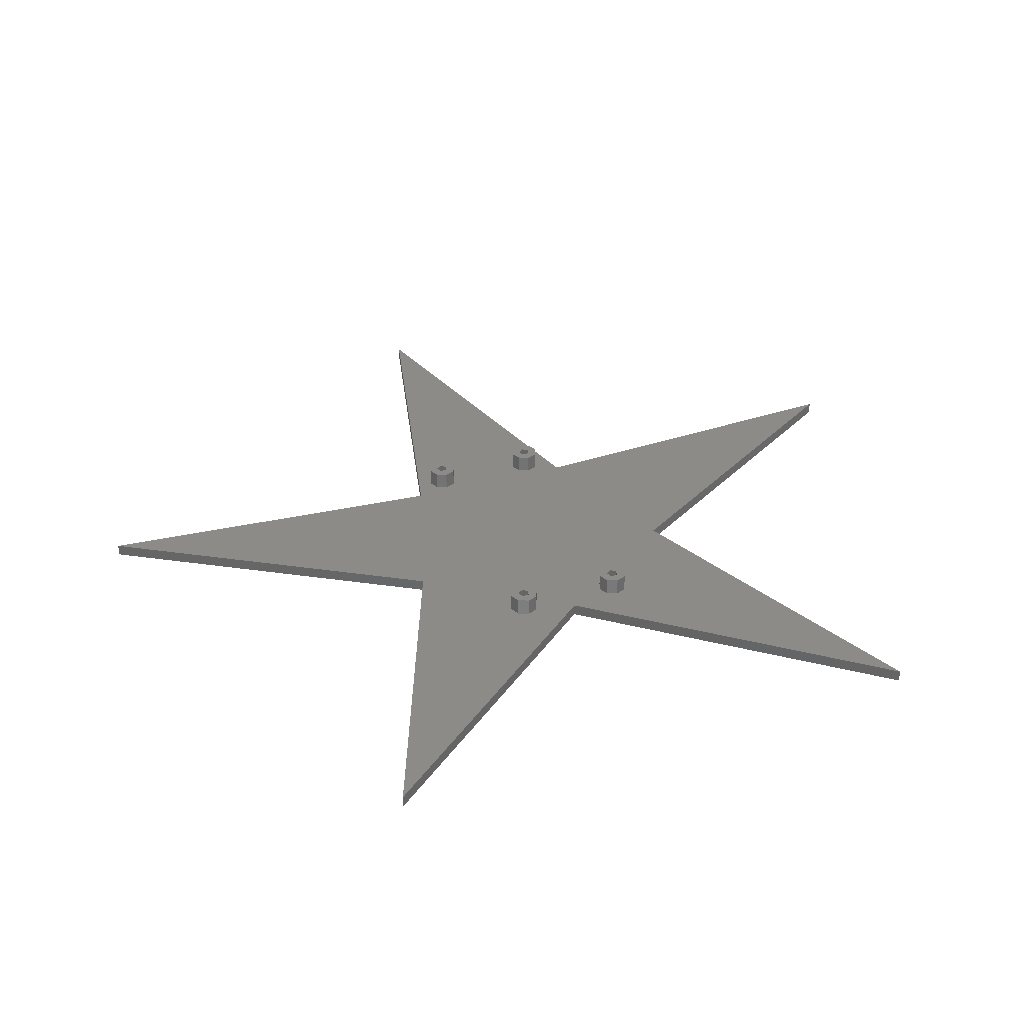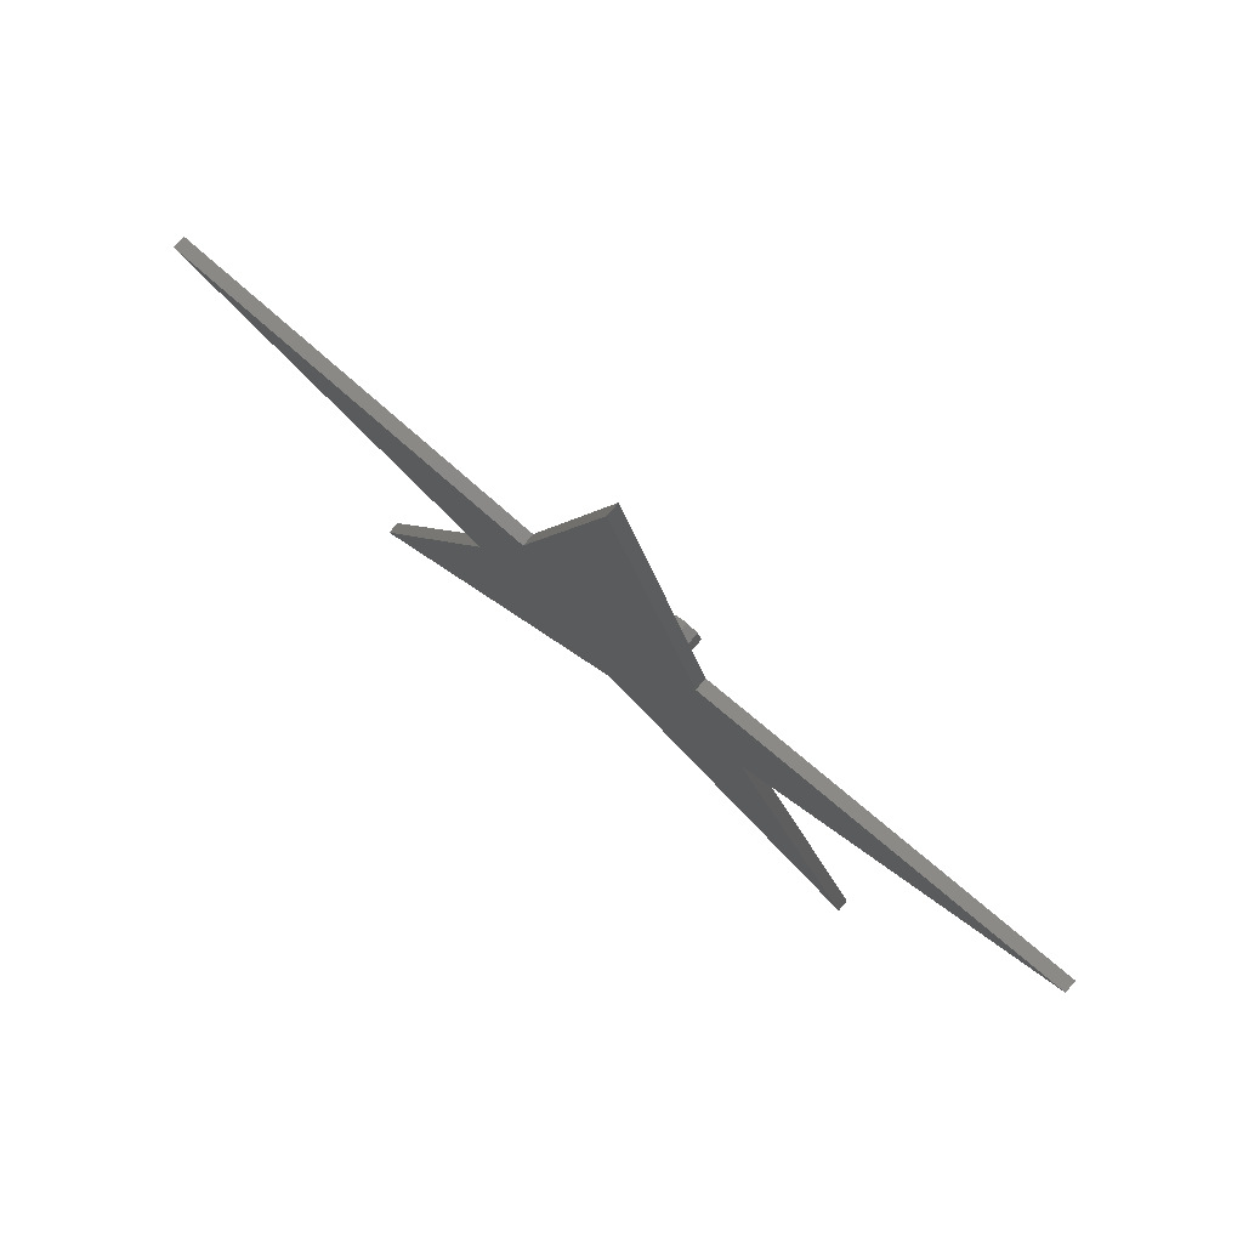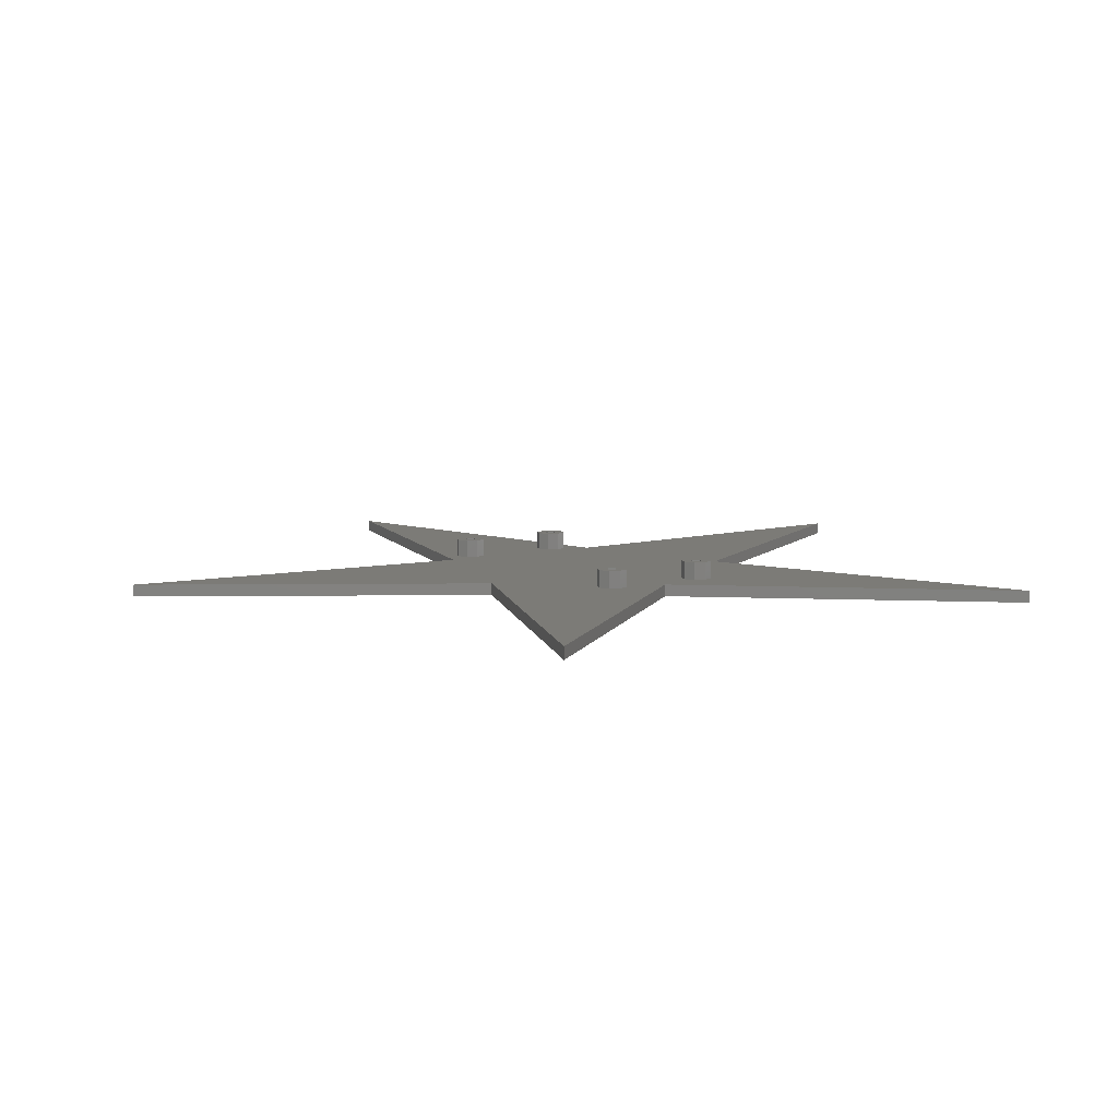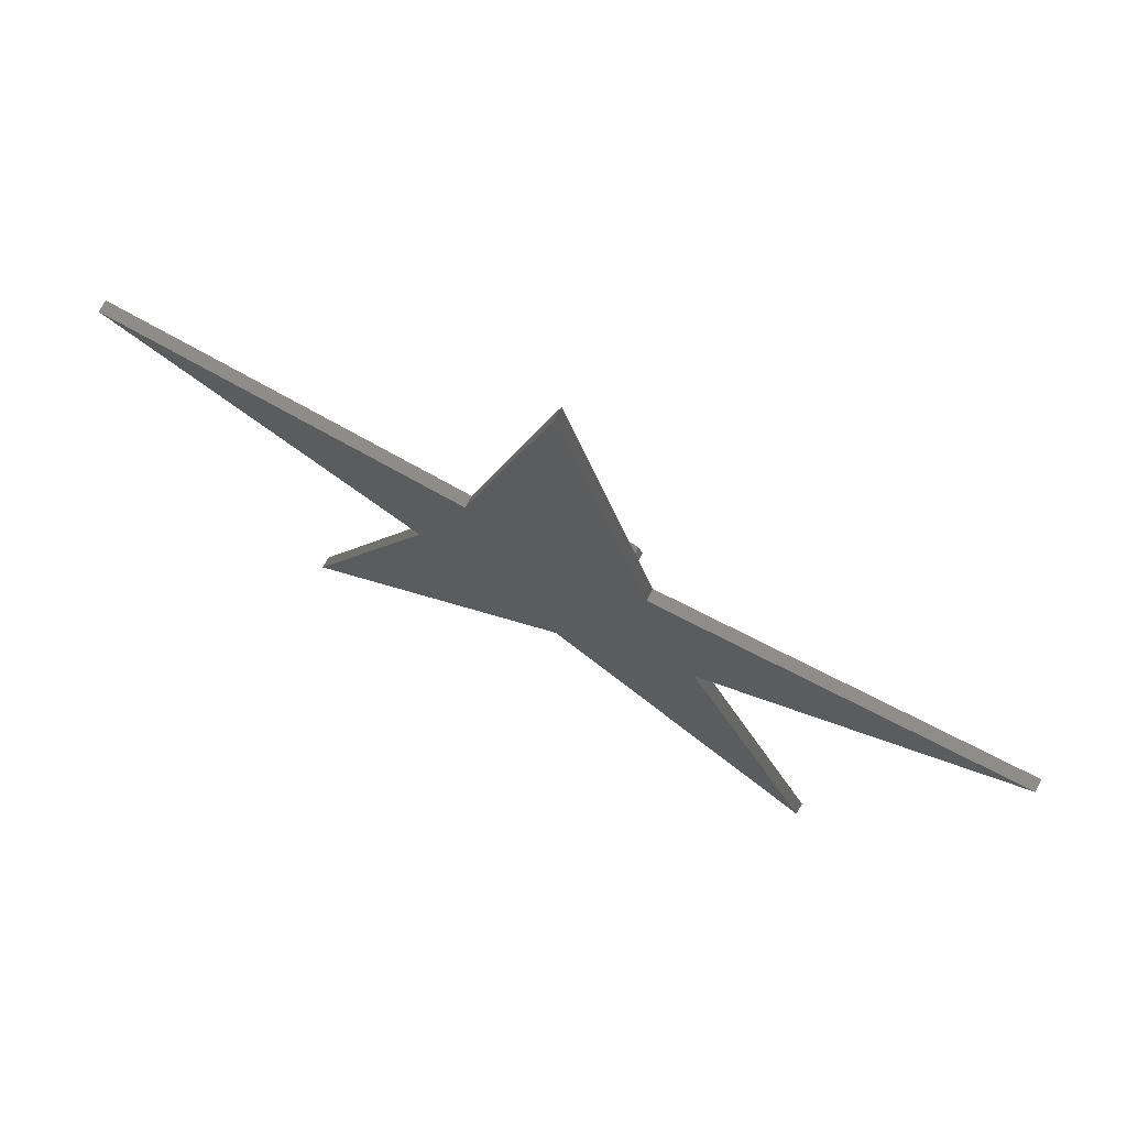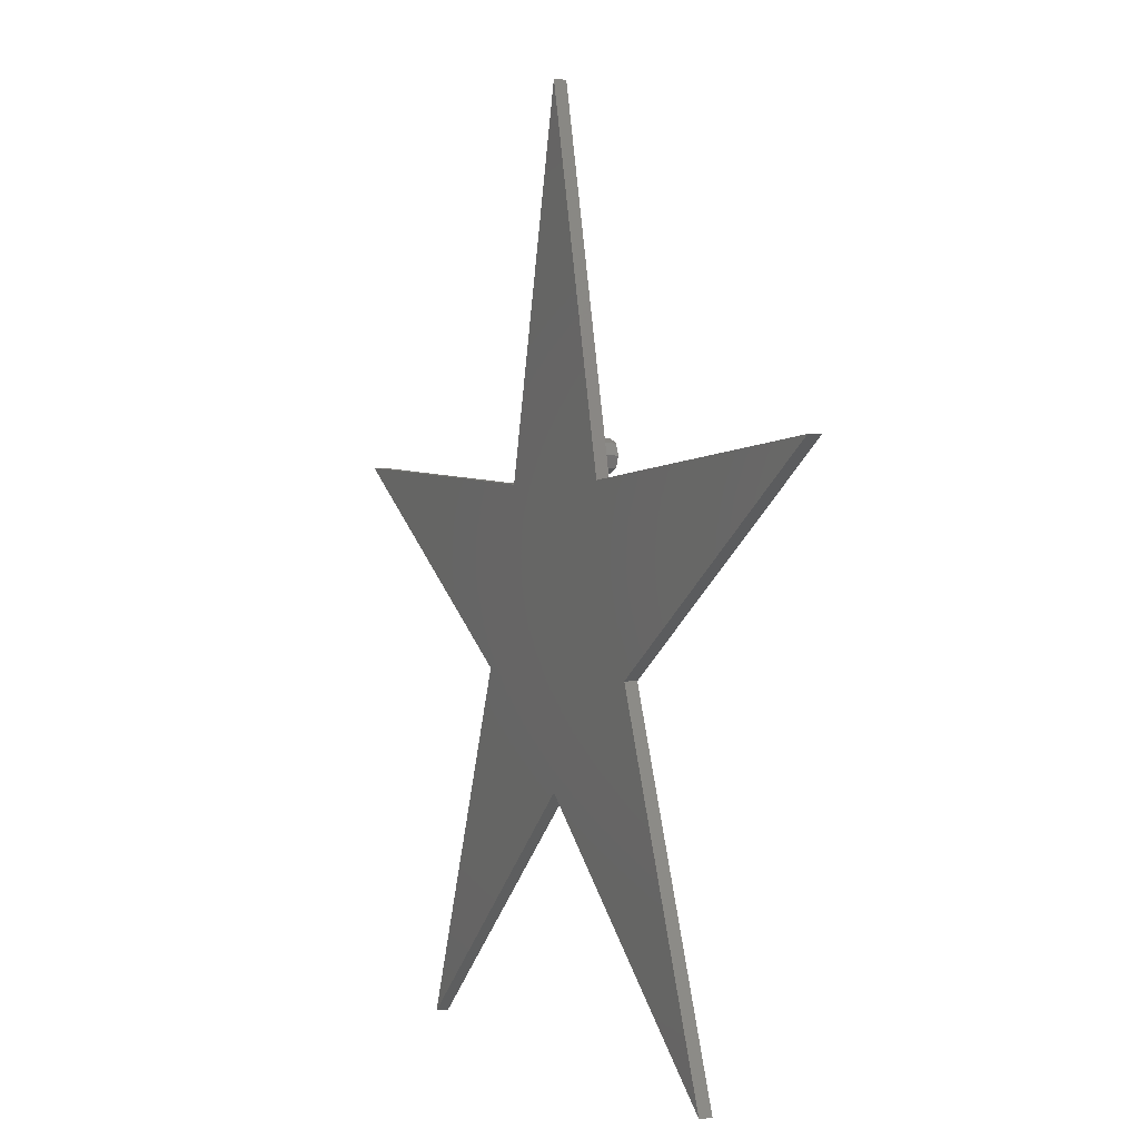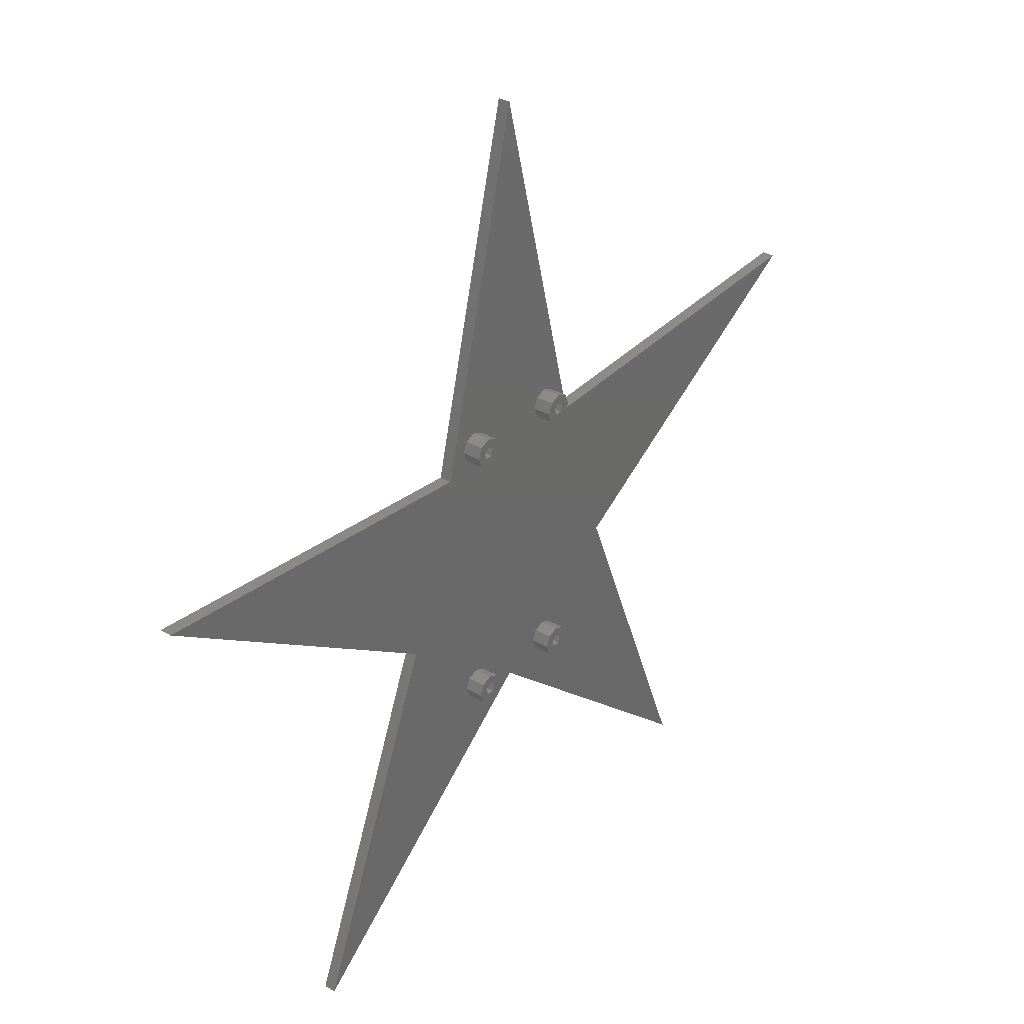
<metadata>
{"format":"stl","ext":"stl","renderer":"f3d","projection":"perspective","resolution":1024,"background":"white","views":[{"elev":33.8,"azim":-20.9,"up":"+Z"},{"elev":79.1,"azim":-139.6,"up":"+Y"},{"elev":8.1,"azim":-33.5,"up":"+Z"},{"elev":74.1,"azim":-151.9,"up":"+Y"},{"elev":0.4,"azim":-114.4,"up":"+Y"},{"elev":32.6,"azim":-51.2,"up":"+Y"}]}
</metadata>
<code>
# stl→obj: 124 verts, 244 faces
v -8.86 26.36 2
v -10.63 25.63 5
v -8.86 26.36 5
v -10.63 25.63 2
v -10.63 22.09 2
v -8.86 21.36 5
v -10.63 22.09 5
v -8.86 21.36 2
v -11.36 23.86 2
v -11.36 23.86 5
v 8.86 24.86 2
v 9.448 23.05 2
v 9.811 24.17 2
v 8.272 23.05 2
v 7.909 24.17 2
v -8.86 -20.86 2
v -8.272 -22.67 2
v -7.909 -21.55 2
v -9.448 -22.67 2
v -9.811 -21.55 2
v 8.86 -20.86 2
v 9.448 -22.67 2
v 9.811 -21.55 2
v 8.272 -22.67 2
v 7.909 -21.55 2
v -8.86 24.86 2
v -8.272 23.05 2
v -7.909 24.17 2
v -9.448 23.05 2
v -9.811 24.17 2
v 75.08 24.4 2
v 14.69 20.23 2
v 23.78 -7.725 2
v 10.63 22.09 2
v 11.36 23.86 2
v 8.86 21.36 2
v 11.36 -21.86 2
v 46.4 -63.87 2
v 10.63 -23.63 2
v 8.86 -24.36 2
v 0 -25 2
v 7.092 -23.63 2
v 6.36 -21.86 2
v 7.092 -20.09 2
v -7.092 22.09 2
v 6.36 23.86 2
v -6.36 23.86 2
v -7.092 25.63 2
v 0 78.95 2
v -14.69 20.23 2
v -8.86 -19.36 2
v -23.78 -7.725 2
v -10.63 -20.09 2
v -75.08 24.4 2
v -7.092 -20.09 2
v -6.36 -21.86 2
v -7.092 -23.63 2
v -8.86 -24.36 2
v -11.36 -21.86 2
v -46.4 -63.87 2
v -10.63 -23.63 2
v 10.63 -20.09 2
v 8.86 -19.36 2
v 7.092 22.09 2
v 10.63 25.63 2
v 7.092 25.63 2
v 8.86 26.36 2
v -6.36 23.86 5
v -7.092 25.63 5
v -7.092 22.09 5
v -7.909 24.17 5
v -8.272 23.05 5
v -8.86 24.86 5
v -9.811 24.17 5
v -9.448 23.05 5
v 7.092 -20.09 5
v 8.86 -19.36 5
v 8.86 -24.36 5
v 7.092 -23.63 5
v 6.36 -21.86 5
v 11.36 -21.86 5
v 10.63 -20.09 5
v 10.63 -23.63 5
v 9.811 -21.55 5
v 9.448 -22.67 5
v 8.86 -20.86 5
v 7.909 -21.55 5
v 8.272 -22.67 5
v -10.63 -20.09 5
v -8.86 -19.36 5
v -8.86 -24.36 5
v -10.63 -23.63 5
v -11.36 -21.86 5
v -6.36 -21.86 5
v -7.092 -20.09 5
v -7.092 -23.63 5
v -7.909 -21.55 5
v -8.272 -22.67 5
v -8.86 -20.86 5
v -9.811 -21.55 5
v -9.448 -22.67 5
v 7.092 25.63 5
v 8.86 26.36 5
v 8.86 21.36 5
v 7.092 22.09 5
v 6.36 23.86 5
v 11.36 23.86 5
v 10.63 25.63 5
v 10.63 22.09 5
v 9.811 24.17 5
v 9.448 23.05 5
v 8.86 24.86 5
v 7.909 24.17 5
v 8.272 23.05 5
v 0 -25 0
v 23.78 -7.725 0
v 46.4 -63.87 0
v 14.69 20.23 0
v -14.69 20.23 0
v 0 78.95 0
v -23.78 -7.725 0
v -46.4 -63.87 0
v 75.08 24.4 0
v -75.08 24.4 0
f 1 2 3
f 2 1 4
f 5 6 7
f 6 5 8
f 9 2 4
f 2 9 10
f 11 12 13
f 11 14 12
f 14 11 15
f 16 17 18
f 16 19 17
f 19 16 20
f 21 22 23
f 21 24 22
f 24 21 25
f 26 27 28
f 26 29 27
f 29 26 30
f 31 32 33
f 34 32 35
f 36 32 34
f 37 38 33
f 39 38 37
f 40 38 39
f 41 40 42
f 40 41 38
f 43 41 42
f 44 41 43
f 45 46 47
f 46 48 47
f 49 1 48
f 49 4 1
f 50 4 49
f 51 52 53
f 4 50 9
f 50 54 52
f 46 55 41
f 41 55 56
f 8 55 45
f 8 51 55
f 50 8 5
f 52 8 50
f 50 5 9
f 8 52 51
f 55 46 45
f 57 41 56
f 58 41 57
f 53 52 59
f 60 59 52
f 58 60 41
f 61 60 58
f 59 60 61
f 32 36 33
f 33 62 37
f 63 33 36
f 33 63 62
f 64 63 36
f 64 44 63
f 41 64 46
f 64 41 44
f 32 65 35
f 66 48 46
f 67 48 66
f 48 67 49
f 65 49 67
f 49 65 32
f 5 10 9
f 10 5 7
f 68 48 69
f 48 68 47
f 8 70 6
f 70 8 45
f 48 3 69
f 3 48 1
f 70 47 68
f 47 70 45
f 71 68 69
f 72 68 71
f 73 69 3
f 69 73 71
f 2 73 3
f 73 2 74
f 68 72 70
f 72 6 70
f 75 6 72
f 10 74 2
f 74 10 75
f 75 7 6
f 75 10 7
f 30 73 74
f 73 30 26
f 27 75 72
f 75 27 29
f 75 30 74
f 30 75 29
f 26 71 73
f 71 26 28
f 27 71 28
f 71 27 72
f 63 76 77
f 76 63 44
f 42 78 79
f 78 42 40
f 43 76 44
f 76 43 80
f 42 80 43
f 80 42 79
f 81 62 82
f 62 81 37
f 40 83 78
f 83 40 39
f 62 77 82
f 77 62 63
f 83 37 81
f 37 83 39
f 84 81 82
f 85 81 84
f 86 82 77
f 82 86 84
f 76 86 77
f 86 76 87
f 81 85 83
f 85 78 83
f 88 78 85
f 80 87 76
f 87 80 88
f 88 79 78
f 88 80 79
f 25 86 87
f 86 25 21
f 22 88 85
f 88 22 24
f 88 25 87
f 25 88 24
f 21 84 86
f 84 21 23
f 22 84 23
f 84 22 85
f 51 89 90
f 89 51 53
f 61 91 92
f 91 61 58
f 59 89 53
f 89 59 93
f 61 93 59
f 93 61 92
f 94 55 95
f 55 94 56
f 58 96 91
f 96 58 57
f 55 90 95
f 90 55 51
f 96 56 94
f 56 96 57
f 97 94 95
f 98 94 97
f 99 95 90
f 95 99 97
f 89 99 90
f 99 89 100
f 94 98 96
f 98 91 96
f 101 91 98
f 93 100 89
f 100 93 101
f 101 92 91
f 101 93 92
f 20 99 100
f 99 20 16
f 17 101 98
f 101 17 19
f 101 20 100
f 20 101 19
f 16 97 99
f 97 16 18
f 17 97 18
f 97 17 98
f 67 102 103
f 102 67 66
f 64 104 105
f 104 64 36
f 46 102 66
f 102 46 106
f 64 106 46
f 106 64 105
f 107 65 108
f 65 107 35
f 36 109 104
f 109 36 34
f 65 103 108
f 103 65 67
f 109 35 107
f 35 109 34
f 110 107 108
f 111 107 110
f 112 108 103
f 108 112 110
f 102 112 103
f 112 102 113
f 107 111 109
f 111 104 109
f 114 104 111
f 106 113 102
f 113 106 114
f 114 105 104
f 114 106 105
f 15 112 113
f 112 15 11
f 12 114 111
f 114 12 14
f 114 15 113
f 15 114 14
f 11 110 112
f 110 11 13
f 12 110 13
f 110 12 111
f 115 116 117
f 115 118 116
f 119 118 115
f 118 119 120
f 115 121 119
f 121 115 122
f 123 116 118
f 119 121 124
f 124 52 54
f 52 124 121
f 122 52 121
f 52 122 60
f 122 41 60
f 41 122 115
f 115 38 41
f 38 115 117
f 38 116 33
f 116 38 117
f 116 31 33
f 31 116 123
f 123 32 31
f 32 123 118
f 32 120 49
f 120 32 118
f 119 49 120
f 49 119 50
f 119 54 50
f 54 119 124

</code>
